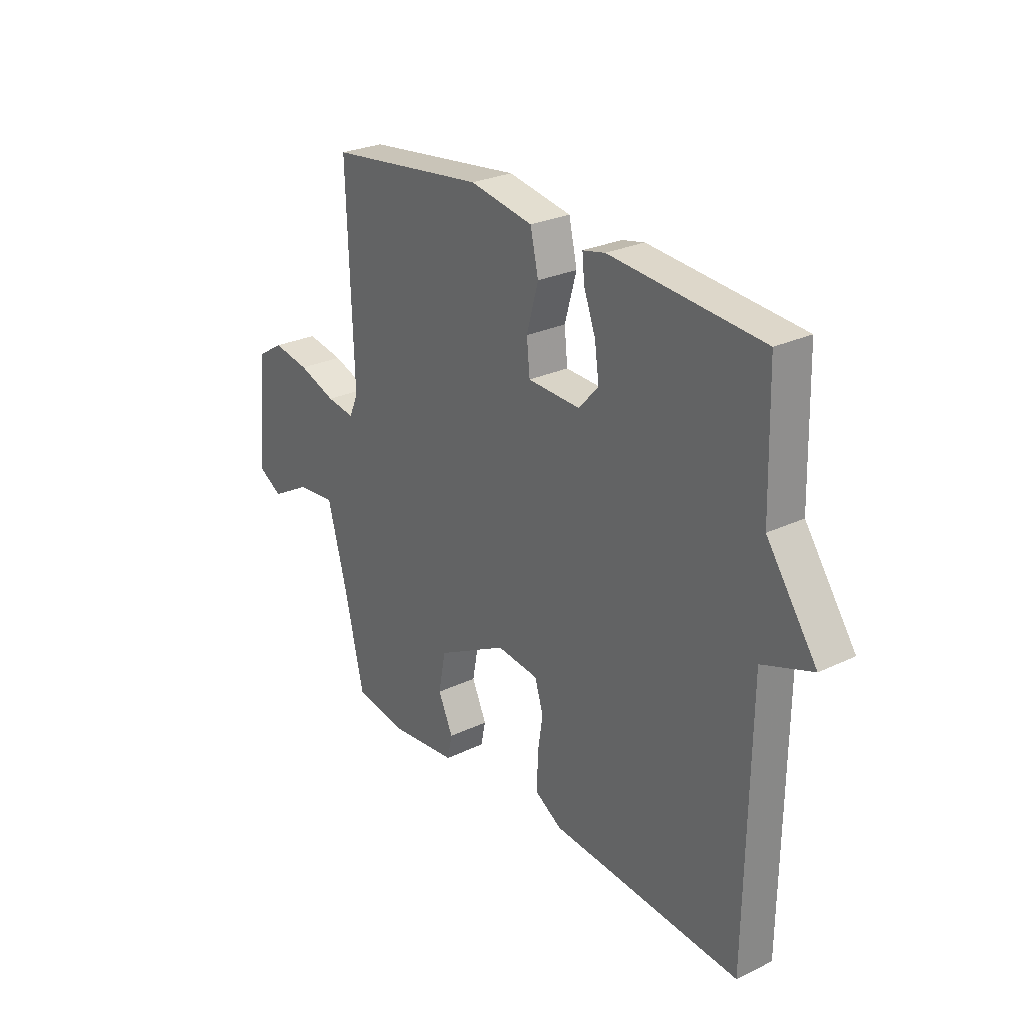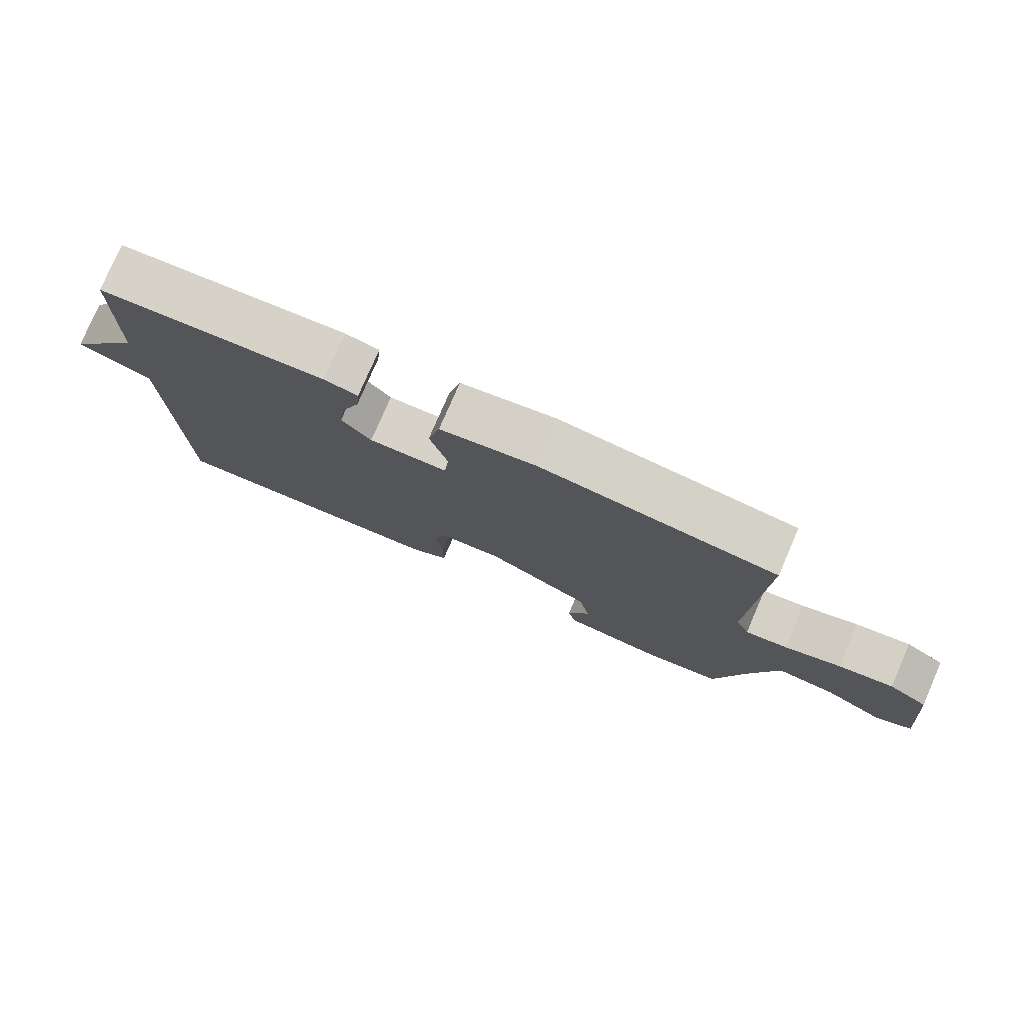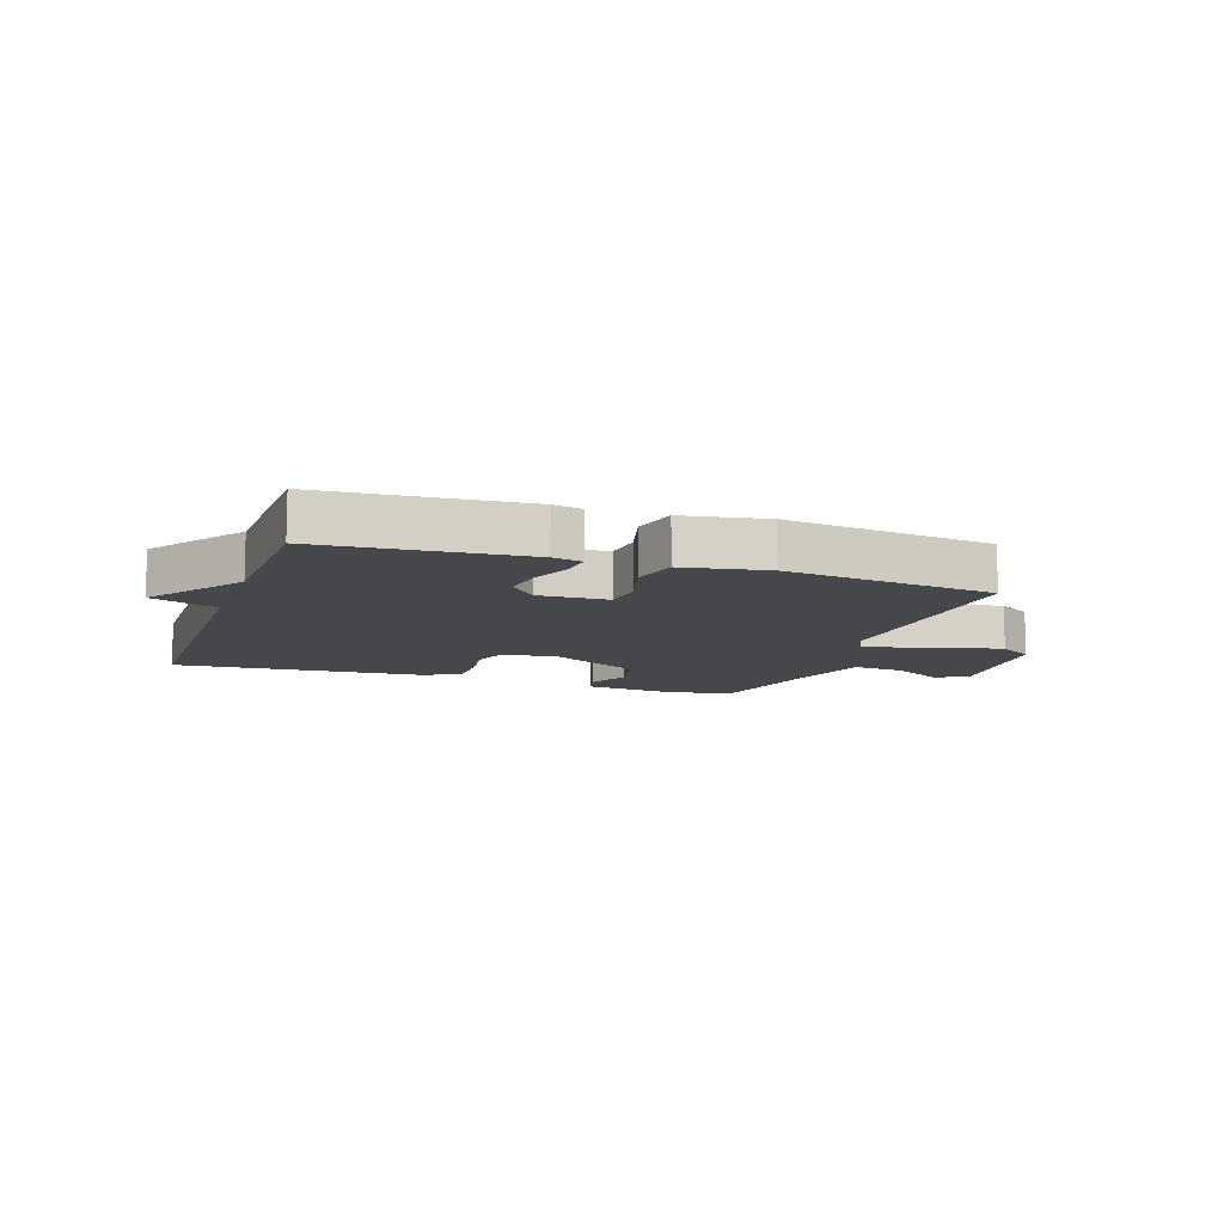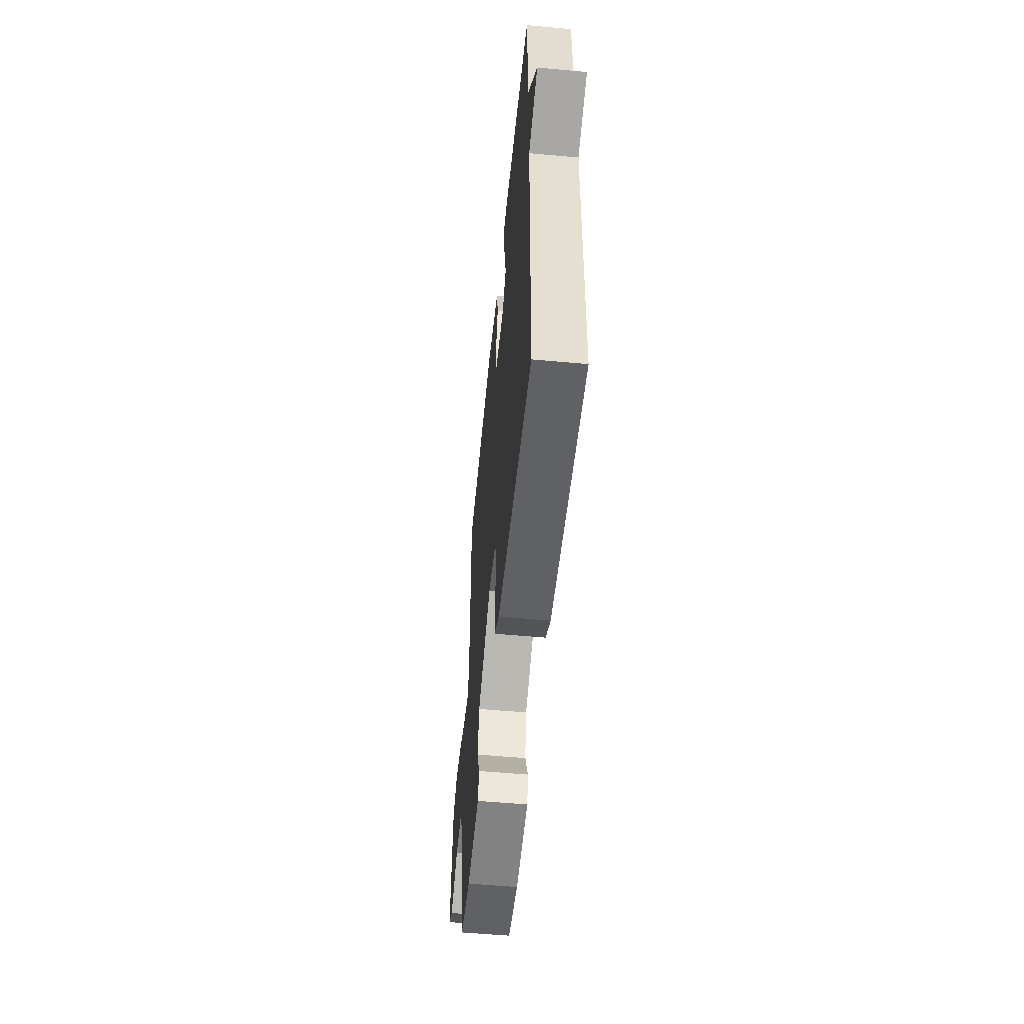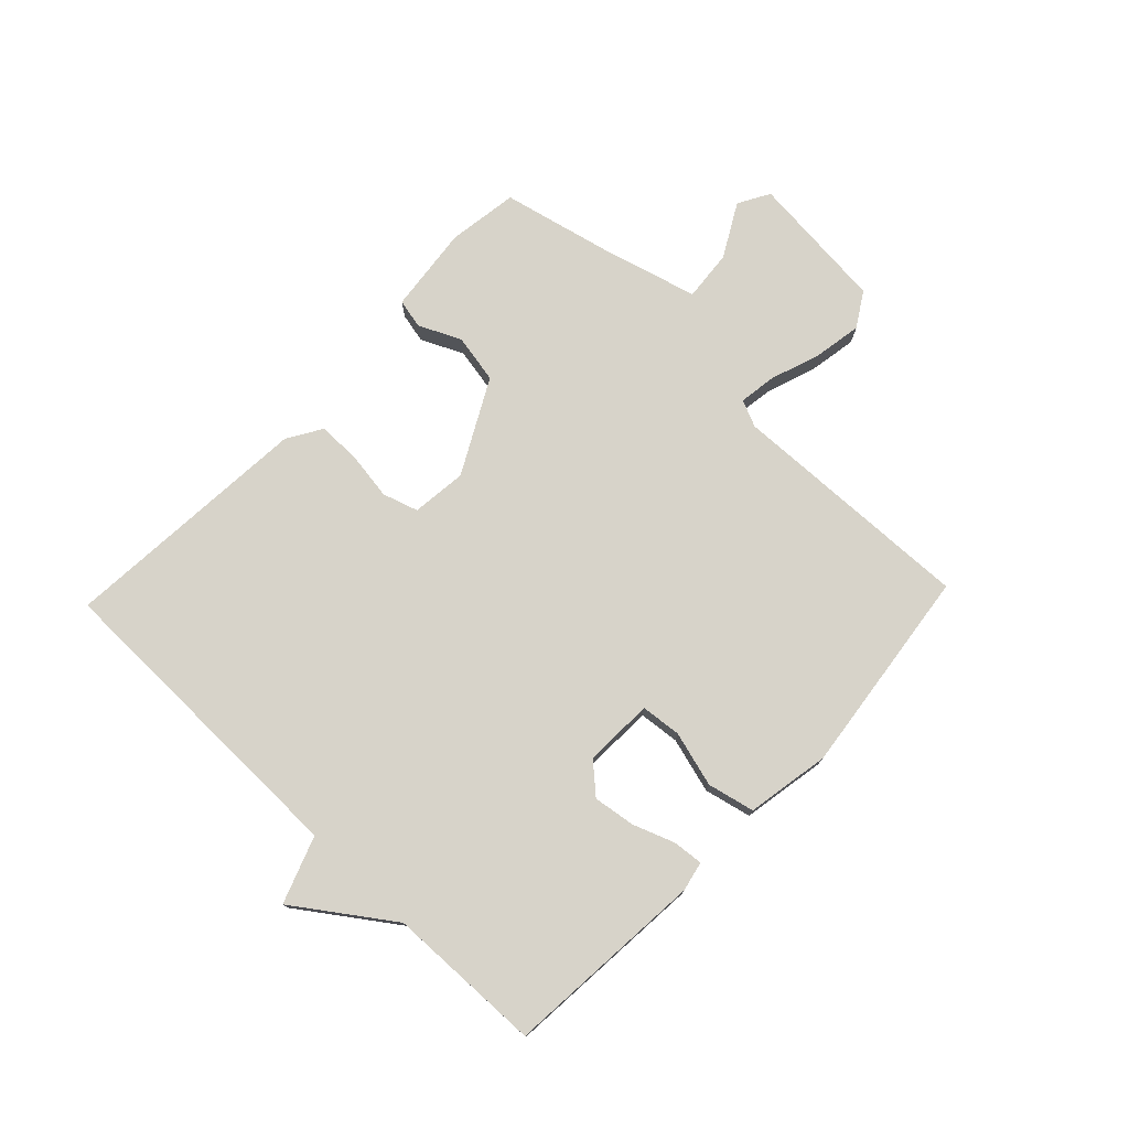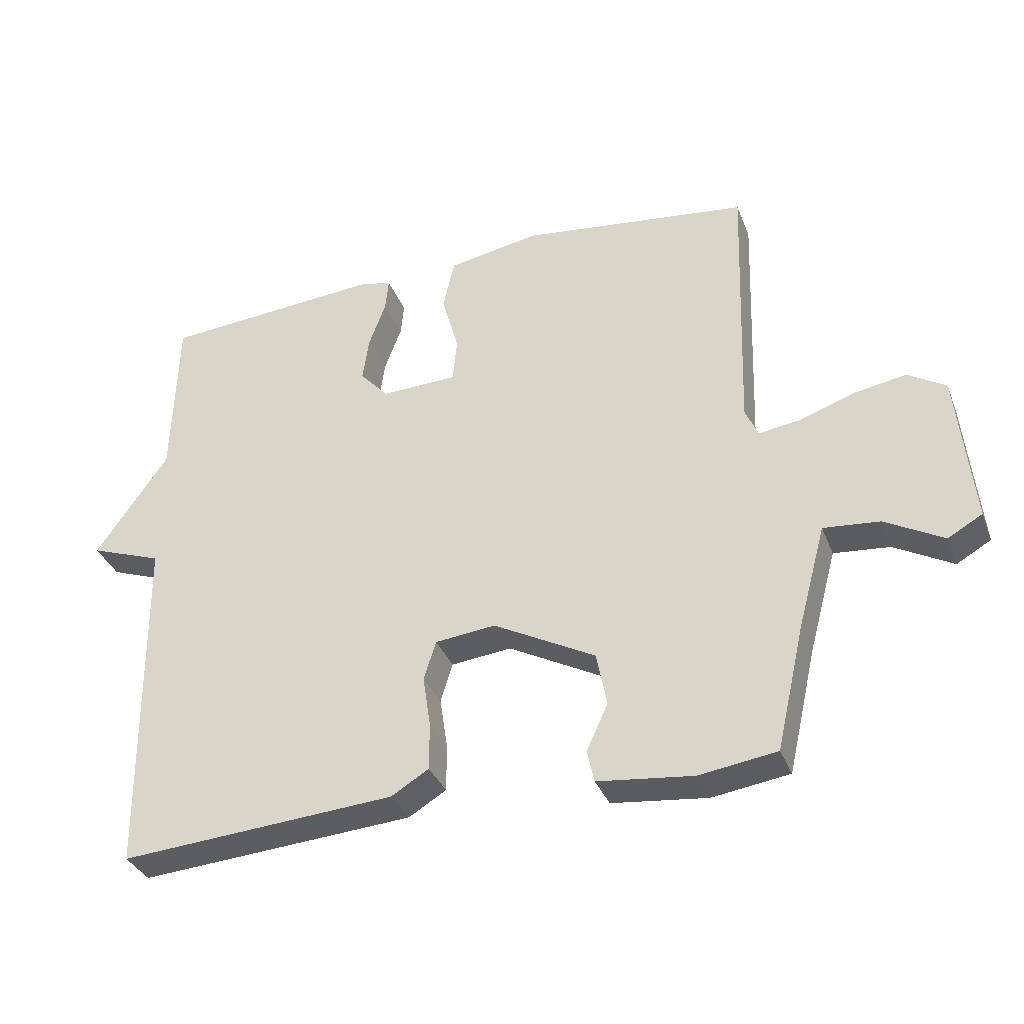
<metadata>
{"format":"obj","ext":"obj","renderer":"f3d","projection":"perspective","resolution":1024,"background":"white","views":[{"elev":26.8,"azim":-126.6,"up":"+Z"},{"elev":77.8,"azim":23.4,"up":"+Z"},{"elev":-10.6,"azim":-19.0,"up":"+Y"},{"elev":-54.2,"azim":-95.6,"up":"+Z"},{"elev":76.1,"azim":-46.3,"up":"+Y"},{"elev":-34.7,"azim":19.6,"up":"+Z"}]}
</metadata>
<code>
v 0.5 0.07 -0.5
v 0.381 0.07 -0.517
v 0.234 0.07 -0.5
v 0.223 0.07 -0.45
v 0.256 0.07 -0.379
v 0.24 0.07 -0.296
v 0.083 0.07 -0.212
v -0.01 0.07 -0.222
v -0.029 0.07 -0.282
v -0.017 0.07 -0.362
v -0.017 0.07 -0.435
v -0.075 0.07 -0.47
v -0.5 0.07 -0.5
v -0.507 0.07 0.039
v -0.619 0.07 0.08
v -0.507 0.07 0.239
v -0.5 0.07 0.5
v -0.162 0.07 0.526
v -0.112 0.07 0.515
v -0.117 0.07 0.464
v -0.143 0.07 0.394
v -0.153 0.07 0.324
v -0.109 0.07 0.275
v 0.008 0.07 0.279
v 0.015 0.07 0.347
v -0.011 0.07 0.44
v 0.007 0.07 0.519
v 0.148 0.07 0.544
v 0.5 0.07 0.5
v 0.486 0.07 0.085
v 0.506 0.07 0.04
v 0.569 0.07 0.049
v 0.653 0.07 0.078
v 0.735 0.07 0.092
v 0.793 0.07 0.056
v 0.816 0.07 -0.179
v 0.763 0.07 -0.209
v 0.673 0.07 -0.159
v 0.587 0.07 -0.151
v 0.544 0.07 -0.309
v 0.5 0 -0.5
v 0.381 0 -0.517
v 0.234 0 -0.5
v 0.223 0 -0.45
v 0.256 0 -0.379
v 0.24 0 -0.296
v 0.083 0 -0.212
v -0.01 0 -0.222
v -0.029 0 -0.282
v -0.017 0 -0.362
v -0.017 0 -0.435
v -0.075 0 -0.47
v -0.5 0 -0.5
v -0.507 0 0.039
v -0.619 0 0.08
v -0.507 0 0.239
v -0.5 0 0.5
v -0.162 0 0.526
v -0.112 0 0.515
v -0.117 0 0.464
v -0.143 0 0.394
v -0.153 0 0.324
v -0.109 0 0.275
v 0.008 0 0.279
v 0.015 0 0.347
v -0.011 0 0.44
v 0.007 0 0.519
v 0.148 0 0.544
v 0.5 0 0.5
v 0.486 0 0.085
v 0.506 0 0.04
v 0.569 0 0.049
v 0.653 0 0.078
v 0.735 0 0.092
v 0.793 0 0.056
v 0.816 0 -0.179
v 0.763 0 -0.209
v 0.673 0 -0.159
v 0.587 0 -0.151
v 0.544 0 -0.309
f 36 37 38
f 35 36 38
f 34 35 38
f 33 34 38
f 32 33 38
f 31 32 38 39
f 30 31 39 40
f 28 29 30
f 27 28 30
f 26 27 30
f 25 26 30
f 40 1 2
f 30 40 2
f 25 30 2
f 24 25 2
f 19 20 21
f 18 19 21
f 17 18 21
f 16 17 21
f 16 21 22
f 15 16 22
f 14 15 22
f 13 14 22
f 12 13 22
f 11 12 22
f 10 11 22
f 9 10 22
f 8 9 22 23
f 2 3 4 5
f 2 5 6
f 24 2 6
f 7 8 23 24
f 6 7 24
f 78 77 76
f 78 76 75
f 78 75 74
f 78 74 73
f 78 73 72
f 79 78 72 71
f 80 79 71 70
f 70 69 68
f 70 68 67
f 70 67 66
f 70 66 65
f 42 41 80
f 42 80 70
f 42 70 65
f 42 65 64
f 61 60 59
f 61 59 58
f 61 58 57
f 61 57 56
f 62 61 56
f 62 56 55
f 62 55 54
f 62 54 53
f 62 53 52
f 62 52 51
f 62 51 50
f 62 50 49
f 63 62 49 48
f 45 44 43 42
f 46 45 42
f 46 42 64
f 64 63 48 47
f 64 47 46
f 1 41 42 2
f 2 42 43 3
f 3 43 44 4
f 4 44 45 5
f 5 45 46 6
f 6 46 47 7
f 7 47 48 8
f 8 48 49 9
f 9 49 50 10
f 10 50 51 11
f 11 51 52 12
f 12 52 53 13
f 13 53 54 14
f 14 54 55 15
f 15 55 56 16
f 16 56 57 17
f 17 57 58 18
f 18 58 59 19
f 19 59 60 20
f 20 60 61 21
f 21 61 62 22
f 22 62 63 23
f 23 63 64 24
f 24 64 65 25
f 25 65 66 26
f 26 66 67 27
f 27 67 68 28
f 28 68 69 29
f 29 69 70 30
f 30 70 71 31
f 31 71 72 32
f 32 72 73 33
f 33 73 74 34
f 34 74 75 35
f 35 75 76 36
f 36 76 77 37
f 37 77 78 38
f 38 78 79 39
f 39 79 80 40
f 40 80 41 1

</code>
